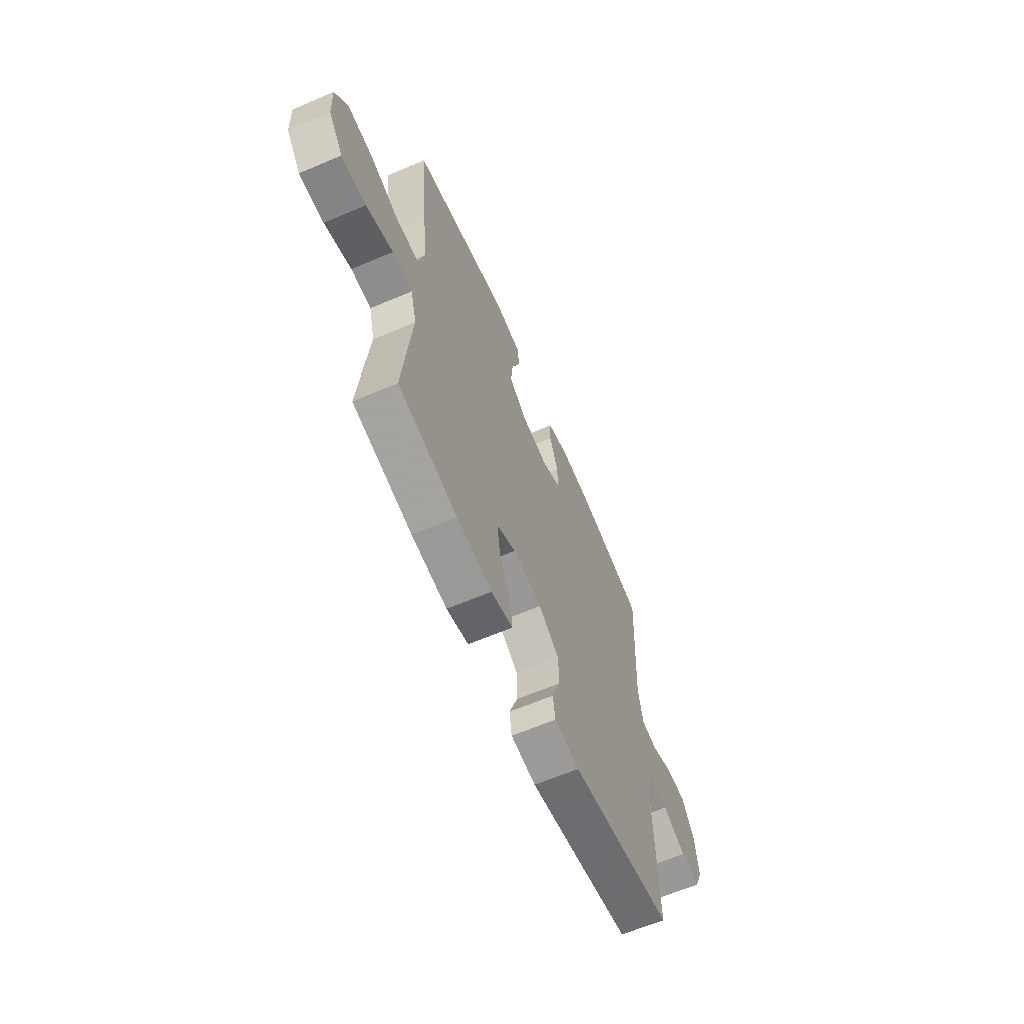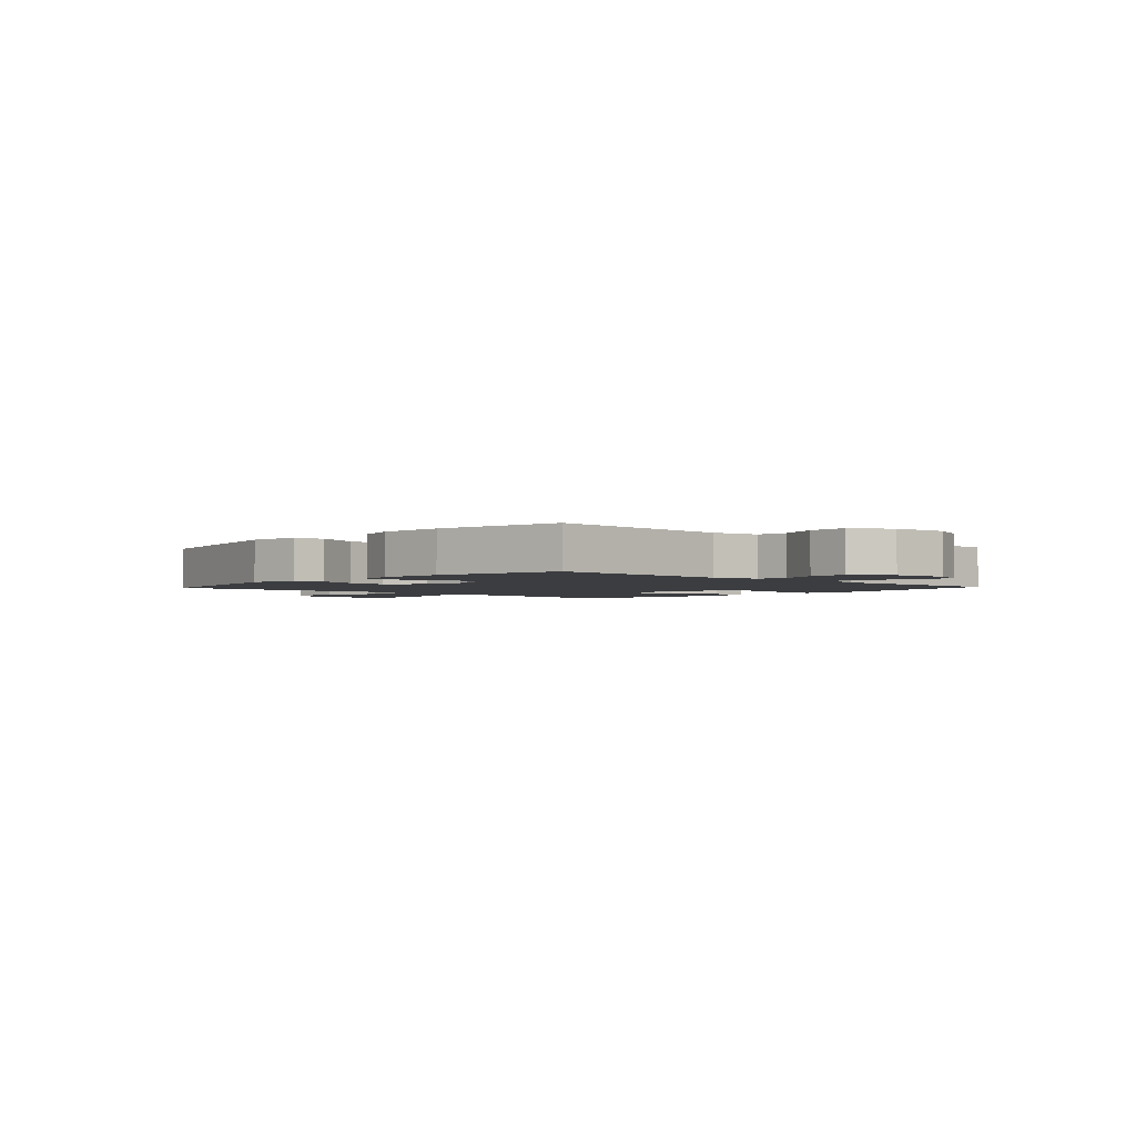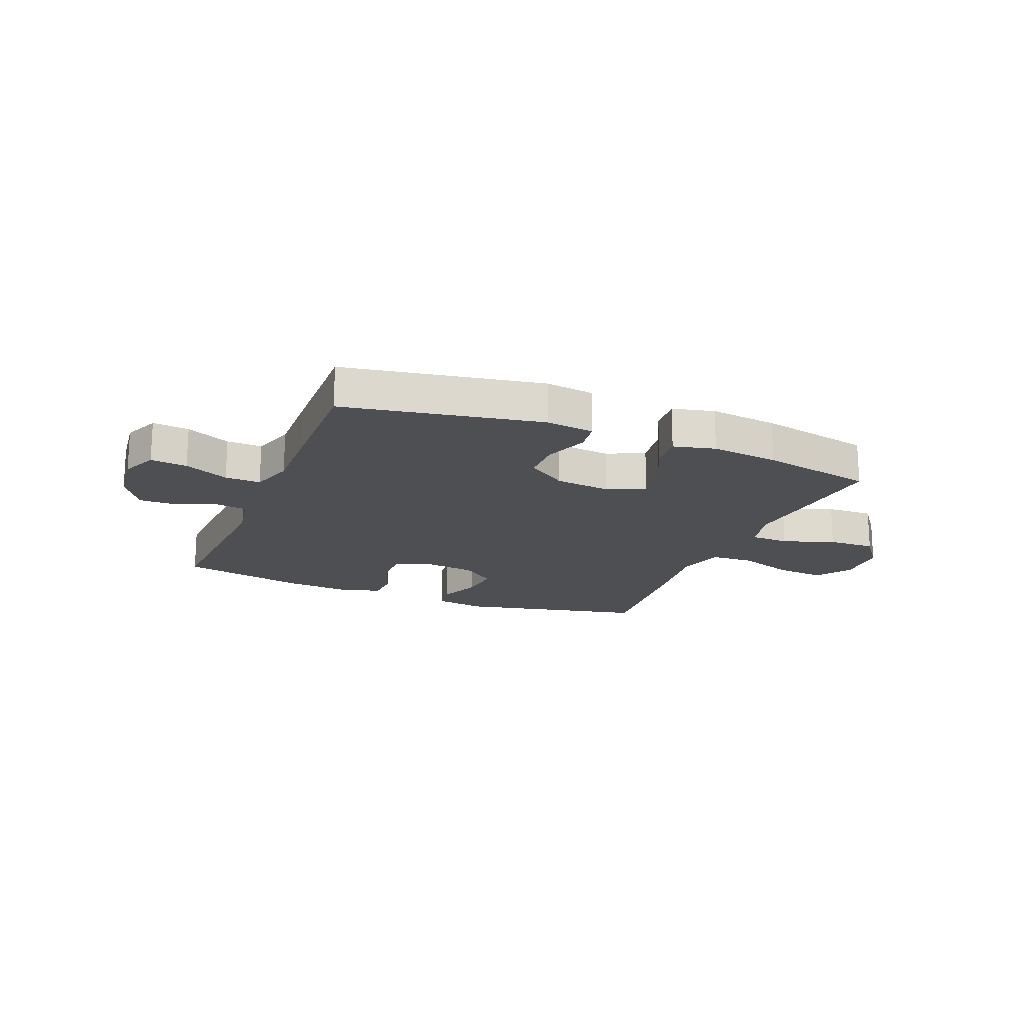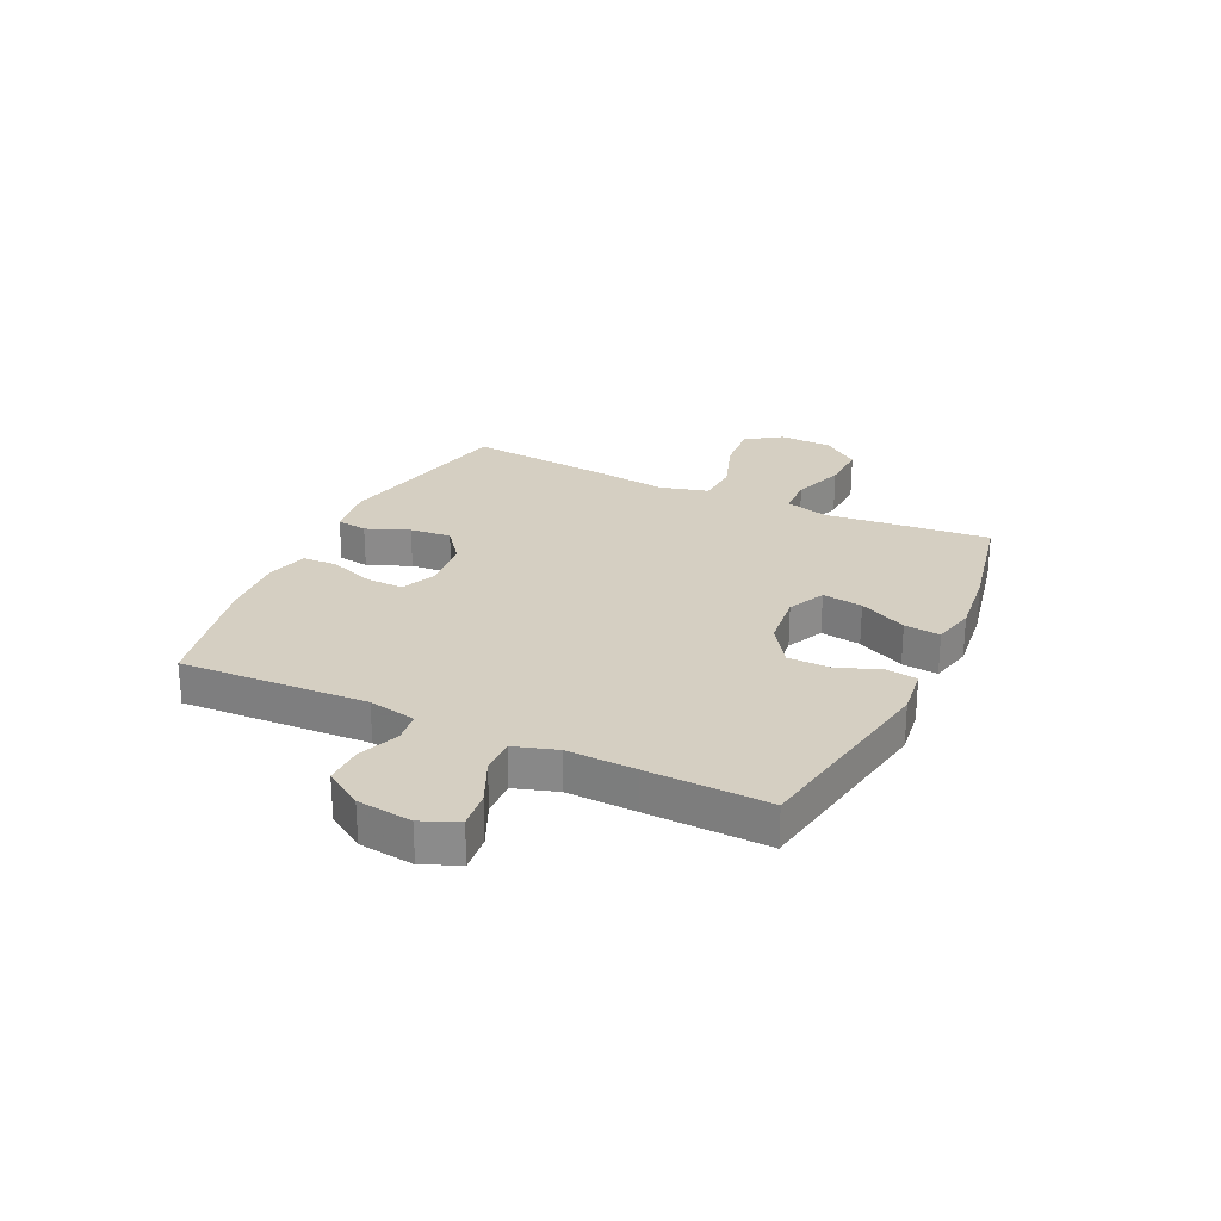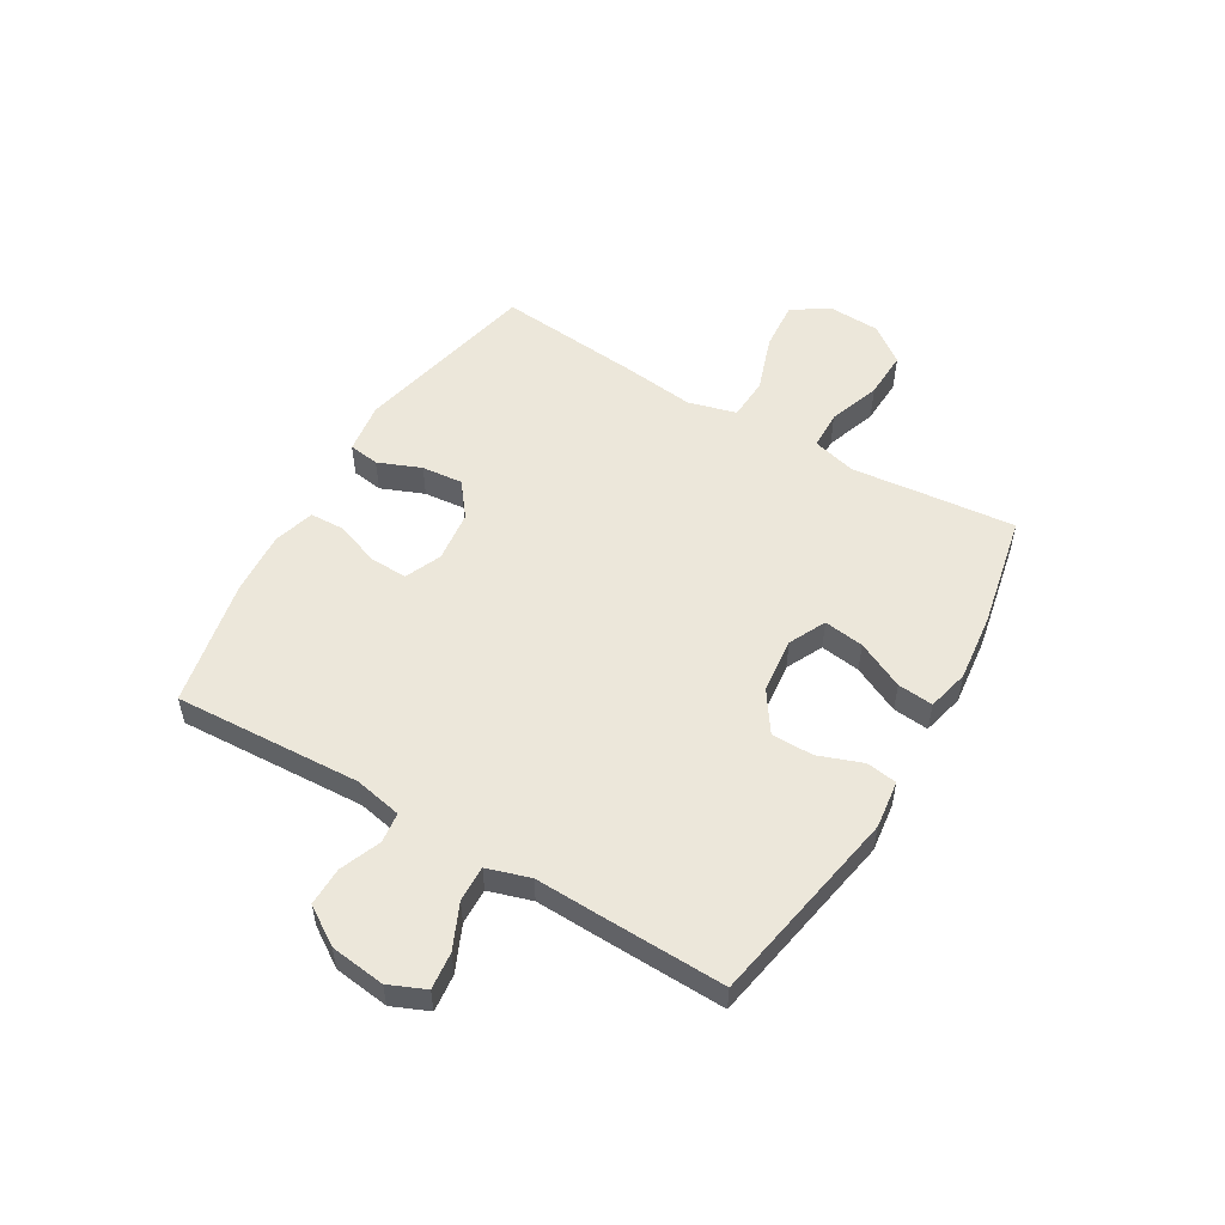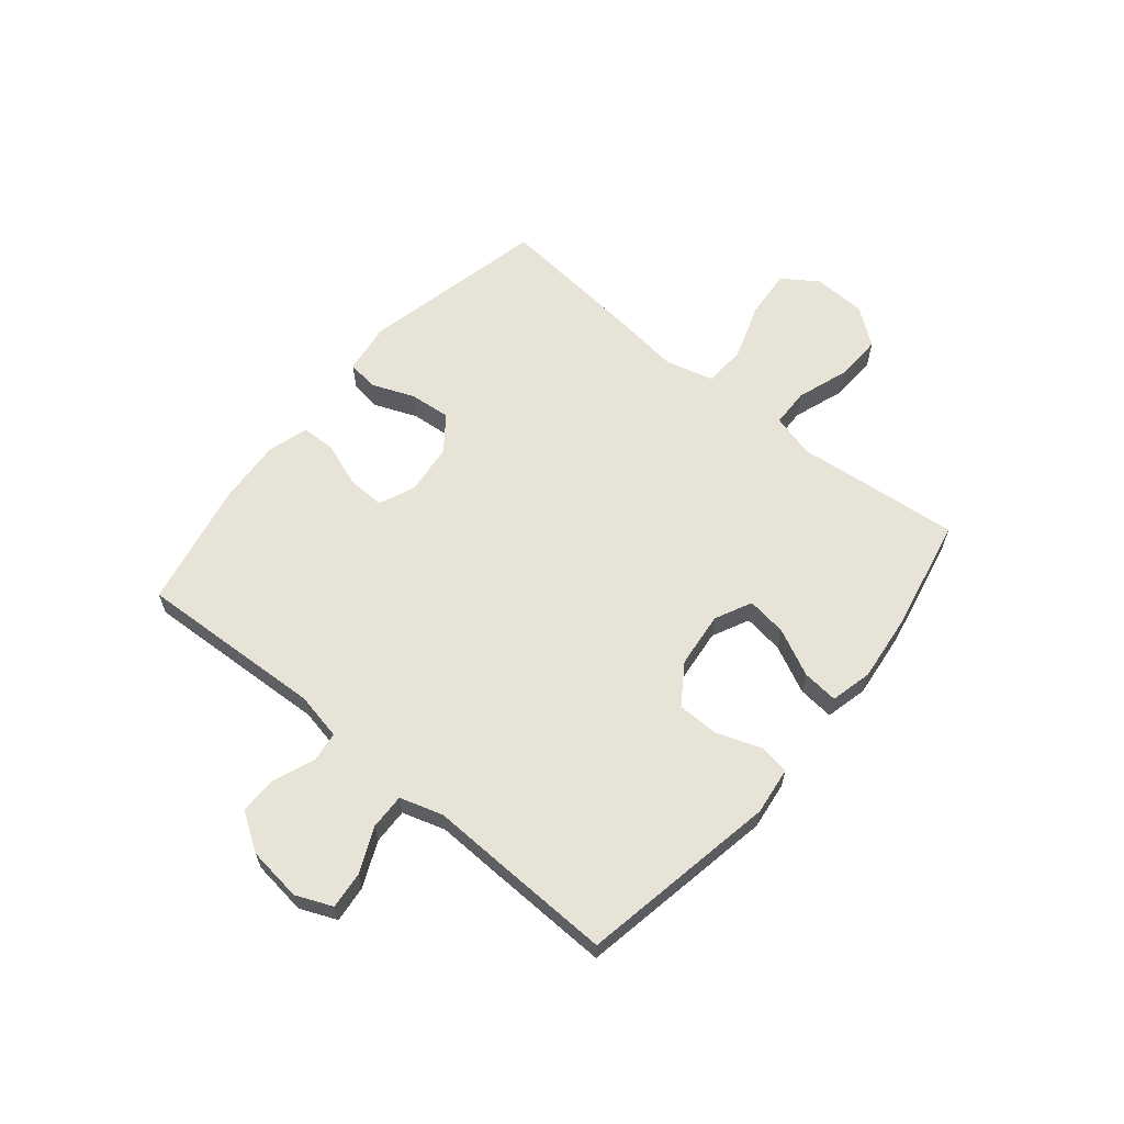
<metadata>
{"format":"obj","ext":"obj","renderer":"f3d","projection":"perspective","resolution":1024,"background":"white","views":[{"elev":-63.2,"azim":-66.7,"up":"+Z"},{"elev":-2.4,"azim":47.1,"up":"+Y"},{"elev":-18.1,"azim":157.9,"up":"+Y"},{"elev":25.9,"azim":115.3,"up":"+Y"},{"elev":53.5,"azim":120.6,"up":"+Y"},{"elev":62.1,"azim":129.7,"up":"+Y"}]}
</metadata>
<code>
v -0.5 0.07 -0.5
v -0.483 0.07 -0.328
v -0.47 0.07 -0.206
v -0.491 0.07 -0.127
v -0.56 0.07 -0.125
v -0.653 0.07 -0.157
v -0.738 0.07 -0.16
v -0.788 0.07 -0.094
v -0.792 0.07 0.001
v -0.749 0.07 0.064
v -0.661 0.07 0.057
v -0.559 0.07 0.022
v -0.483 0.07 0.026
v -0.46 0.07 0.112
v -0.476 0.07 0.245
v -0.5 0.07 0.5
v -0.167 0.07 0.574
v -0.075 0.07 0.561
v -0.067 0.07 0.506
v -0.098 0.07 0.429
v -0.105 0.07 0.355
v -0.044 0.07 0.308
v 0.048 0.07 0.297
v 0.113 0.07 0.325
v 0.111 0.07 0.392
v 0.082 0.07 0.472
v 0.084 0.07 0.534
v 0.158 0.07 0.555
v 0.273 0.07 0.547
v 0.5 0.07 0.5
v 0.483 0.07 0.165
v 0.5 0.07 0.08
v 0.554 0.07 0.073
v 0.627 0.07 0.102
v 0.696 0.07 0.103
v 0.74 0.07 0.035
v 0.752 0.07 -0.063
v 0.724 0.07 -0.128
v 0.658 0.07 -0.121
v 0.578 0.07 -0.085
v 0.514 0.07 -0.083
v 0.49 0.07 -0.16
v 0.494 0.07 -0.283
v 0.5 0.07 -0.5
v 0.146 0.07 -0.564
v 0.06 0.07 -0.553
v 0.052 0.07 -0.498
v 0.081 0.07 -0.419
v 0.08 0.07 -0.344
v 0.009 0.07 -0.296
v -0.091 0.07 -0.285
v -0.157 0.07 -0.317
v -0.147 0.07 -0.389
v -0.106 0.07 -0.474
v -0.1 0.07 -0.538
v -0.175 0.07 -0.556
v -0.297 0.07 -0.542
v -0.5 0 -0.5
v -0.483 0 -0.328
v -0.47 0 -0.206
v -0.491 0 -0.127
v -0.56 0 -0.125
v -0.653 0 -0.157
v -0.738 0 -0.16
v -0.788 0 -0.094
v -0.792 0 0.001
v -0.749 0 0.064
v -0.661 0 0.057
v -0.559 0 0.022
v -0.483 0 0.026
v -0.46 0 0.112
v -0.476 0 0.245
v -0.5 0 0.5
v -0.167 0 0.574
v -0.075 0 0.561
v -0.067 0 0.506
v -0.098 0 0.429
v -0.105 0 0.355
v -0.044 0 0.308
v 0.048 0 0.297
v 0.113 0 0.325
v 0.111 0 0.392
v 0.082 0 0.472
v 0.084 0 0.534
v 0.158 0 0.555
v 0.273 0 0.547
v 0.5 0 0.5
v 0.483 0 0.165
v 0.5 0 0.08
v 0.554 0 0.073
v 0.627 0 0.102
v 0.696 0 0.103
v 0.74 0 0.035
v 0.752 0 -0.063
v 0.724 0 -0.128
v 0.658 0 -0.121
v 0.578 0 -0.085
v 0.514 0 -0.083
v 0.49 0 -0.16
v 0.494 0 -0.283
v 0.5 0 -0.5
v 0.146 0 -0.564
v 0.06 0 -0.553
v 0.052 0 -0.498
v 0.081 0 -0.419
v 0.08 0 -0.344
v 0.009 0 -0.296
v -0.091 0 -0.285
v -0.157 0 -0.317
v -0.147 0 -0.389
v -0.106 0 -0.474
v -0.1 0 -0.538
v -0.175 0 -0.556
v -0.297 0 -0.542
f 1 2 3
f 57 1 3
f 56 57 3
f 55 56 3
f 54 55 3
f 53 54 3
f 52 53 3 4
f 51 52 4
f 50 51 4
f 46 47 48
f 45 46 48
f 44 45 48
f 43 44 48
f 42 43 48
f 41 42 48 49
f 38 39 40
f 37 38 40
f 36 37 40
f 35 36 40
f 34 35 40
f 33 34 40
f 32 33 40 41
f 41 49 50
f 32 41 50
f 31 32 50
f 29 30 31
f 28 29 31
f 27 28 31
f 26 27 31
f 25 26 31
f 18 19 20
f 17 18 20
f 16 17 20
f 15 16 20
f 14 15 20
f 13 14 20 21
f 10 11 12
f 9 10 12
f 8 9 12
f 7 8 12
f 6 7 12
f 5 6 12
f 4 5 12 13
f 13 21 22
f 4 13 22
f 50 4 22
f 24 25 31
f 23 24 31 50
f 22 23 50
f 60 59 58
f 60 58 114
f 60 114 113
f 60 113 112
f 60 112 111
f 60 111 110
f 61 60 110 109
f 61 109 108
f 61 108 107
f 105 104 103
f 105 103 102
f 105 102 101
f 105 101 100
f 105 100 99
f 106 105 99 98
f 97 96 95
f 97 95 94
f 97 94 93
f 97 93 92
f 97 92 91
f 97 91 90
f 98 97 90 89
f 107 106 98
f 107 98 89
f 107 89 88
f 88 87 86
f 88 86 85
f 88 85 84
f 88 84 83
f 88 83 82
f 77 76 75
f 77 75 74
f 77 74 73
f 77 73 72
f 77 72 71
f 78 77 71 70
f 69 68 67
f 69 67 66
f 69 66 65
f 69 65 64
f 69 64 63
f 69 63 62
f 70 69 62 61
f 79 78 70
f 79 70 61
f 79 61 107
f 88 82 81
f 107 88 81 80
f 107 80 79
f 1 58 59 2
f 2 59 60 3
f 3 60 61 4
f 4 61 62 5
f 5 62 63 6
f 6 63 64 7
f 7 64 65 8
f 8 65 66 9
f 9 66 67 10
f 10 67 68 11
f 11 68 69 12
f 12 69 70 13
f 13 70 71 14
f 14 71 72 15
f 15 72 73 16
f 16 73 74 17
f 17 74 75 18
f 18 75 76 19
f 19 76 77 20
f 20 77 78 21
f 21 78 79 22
f 22 79 80 23
f 23 80 81 24
f 24 81 82 25
f 25 82 83 26
f 26 83 84 27
f 27 84 85 28
f 28 85 86 29
f 29 86 87 30
f 30 87 88 31
f 31 88 89 32
f 32 89 90 33
f 33 90 91 34
f 34 91 92 35
f 35 92 93 36
f 36 93 94 37
f 37 94 95 38
f 38 95 96 39
f 39 96 97 40
f 40 97 98 41
f 41 98 99 42
f 42 99 100 43
f 43 100 101 44
f 44 101 102 45
f 45 102 103 46
f 46 103 104 47
f 47 104 105 48
f 48 105 106 49
f 49 106 107 50
f 50 107 108 51
f 51 108 109 52
f 52 109 110 53
f 53 110 111 54
f 54 111 112 55
f 55 112 113 56
f 56 113 114 57
f 57 114 58 1

</code>
